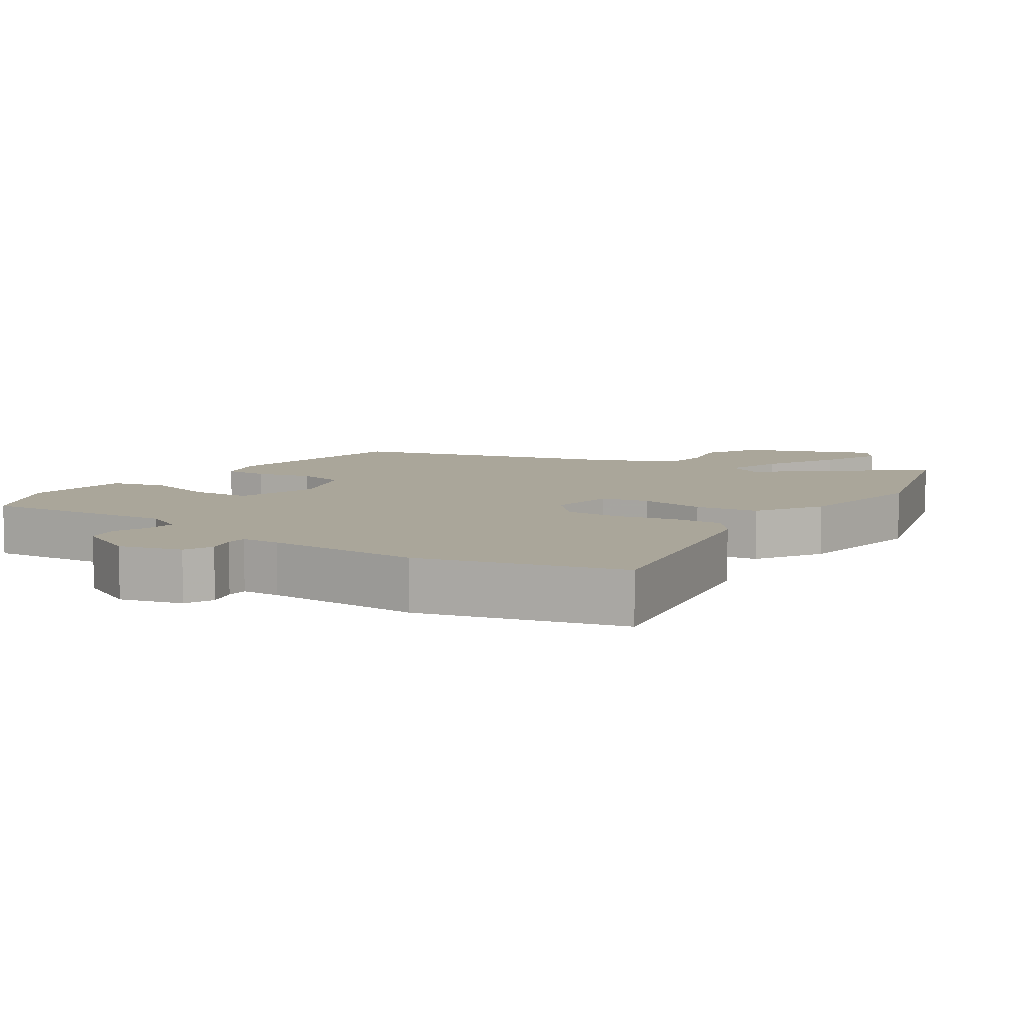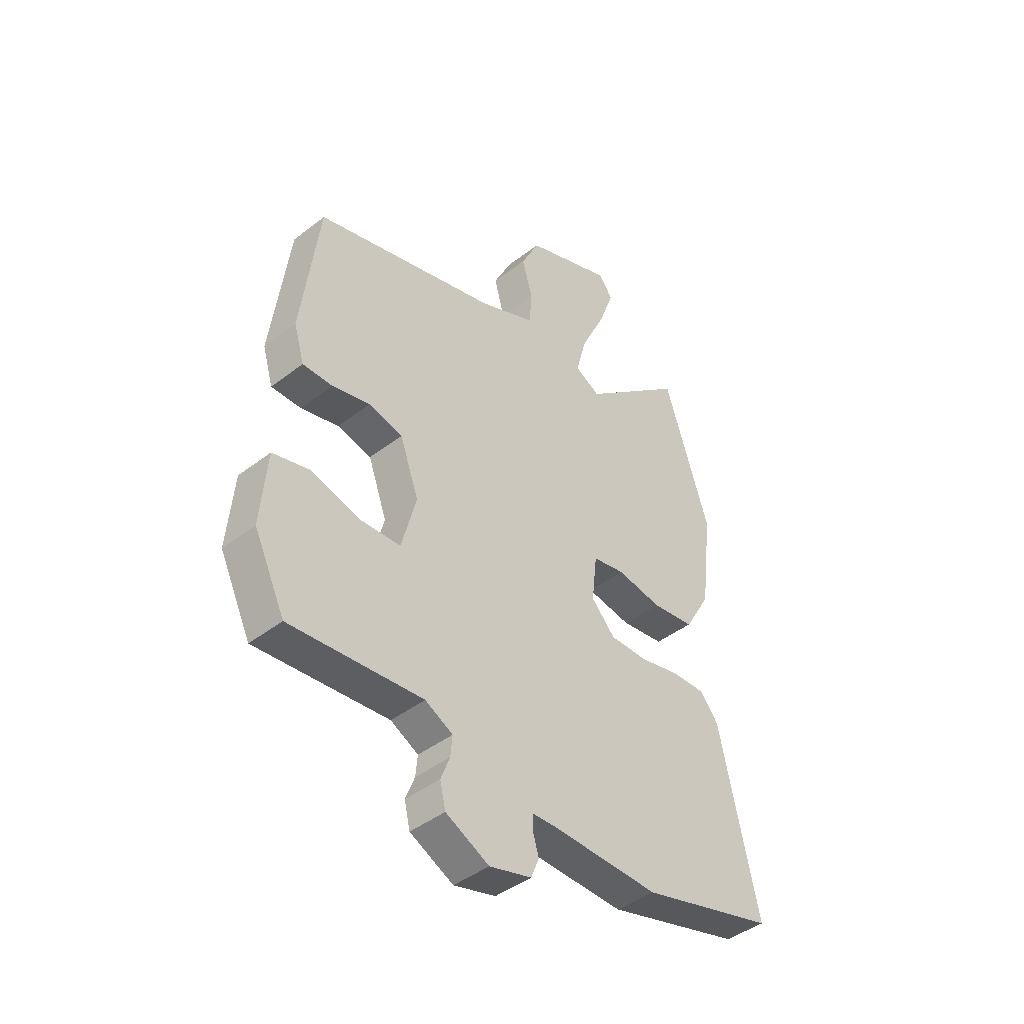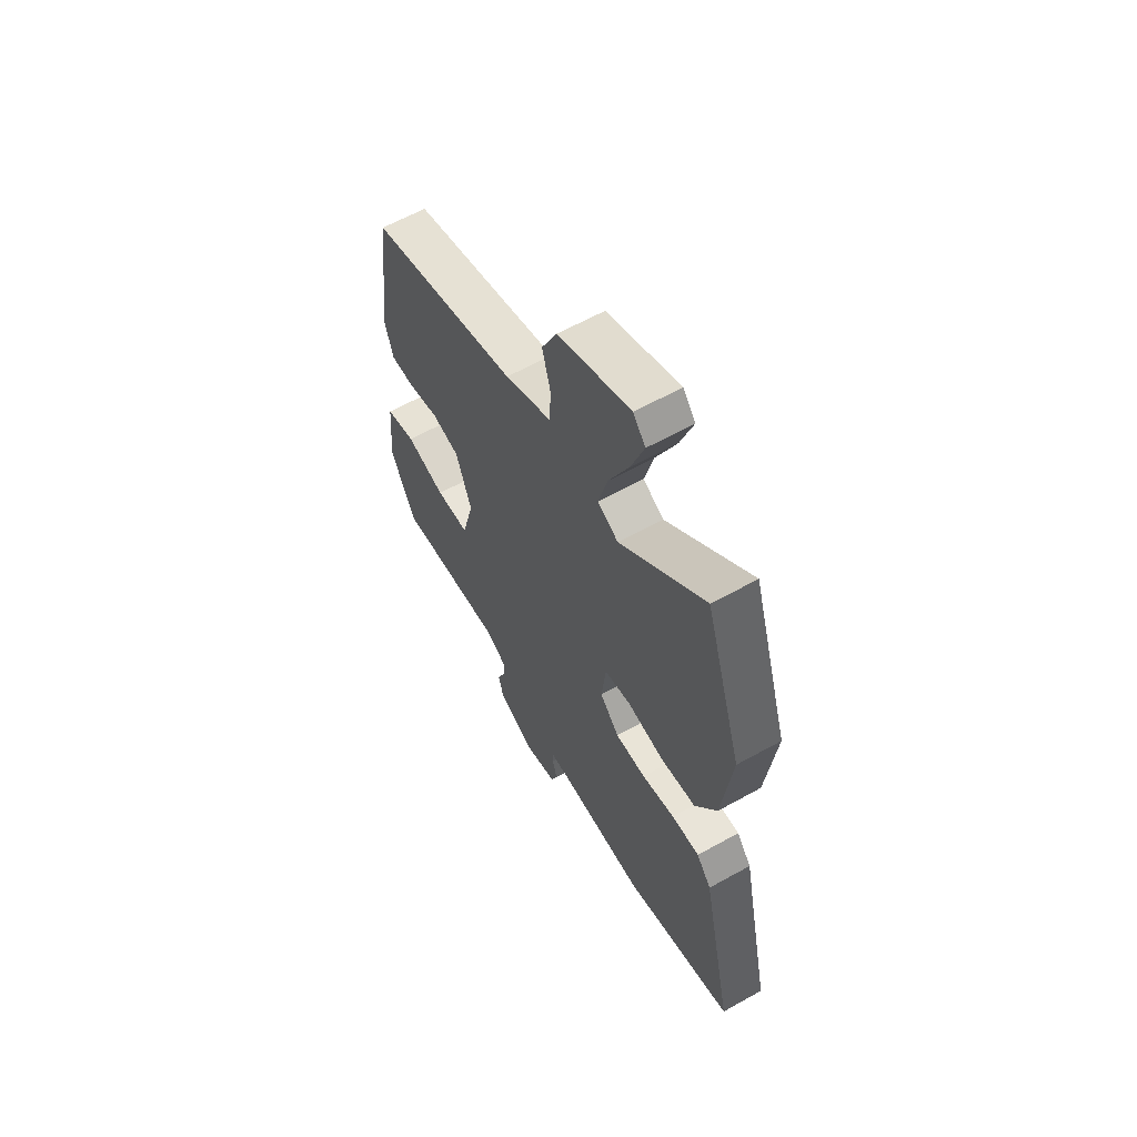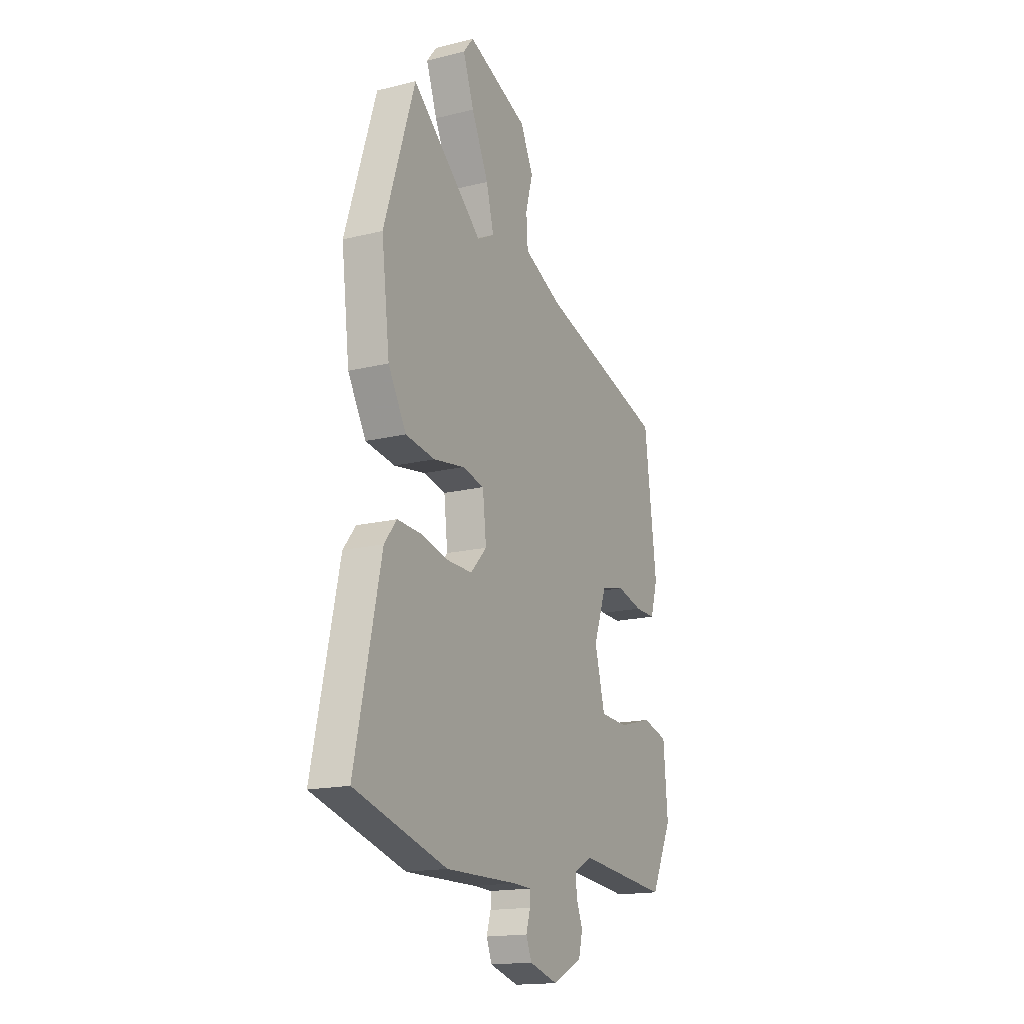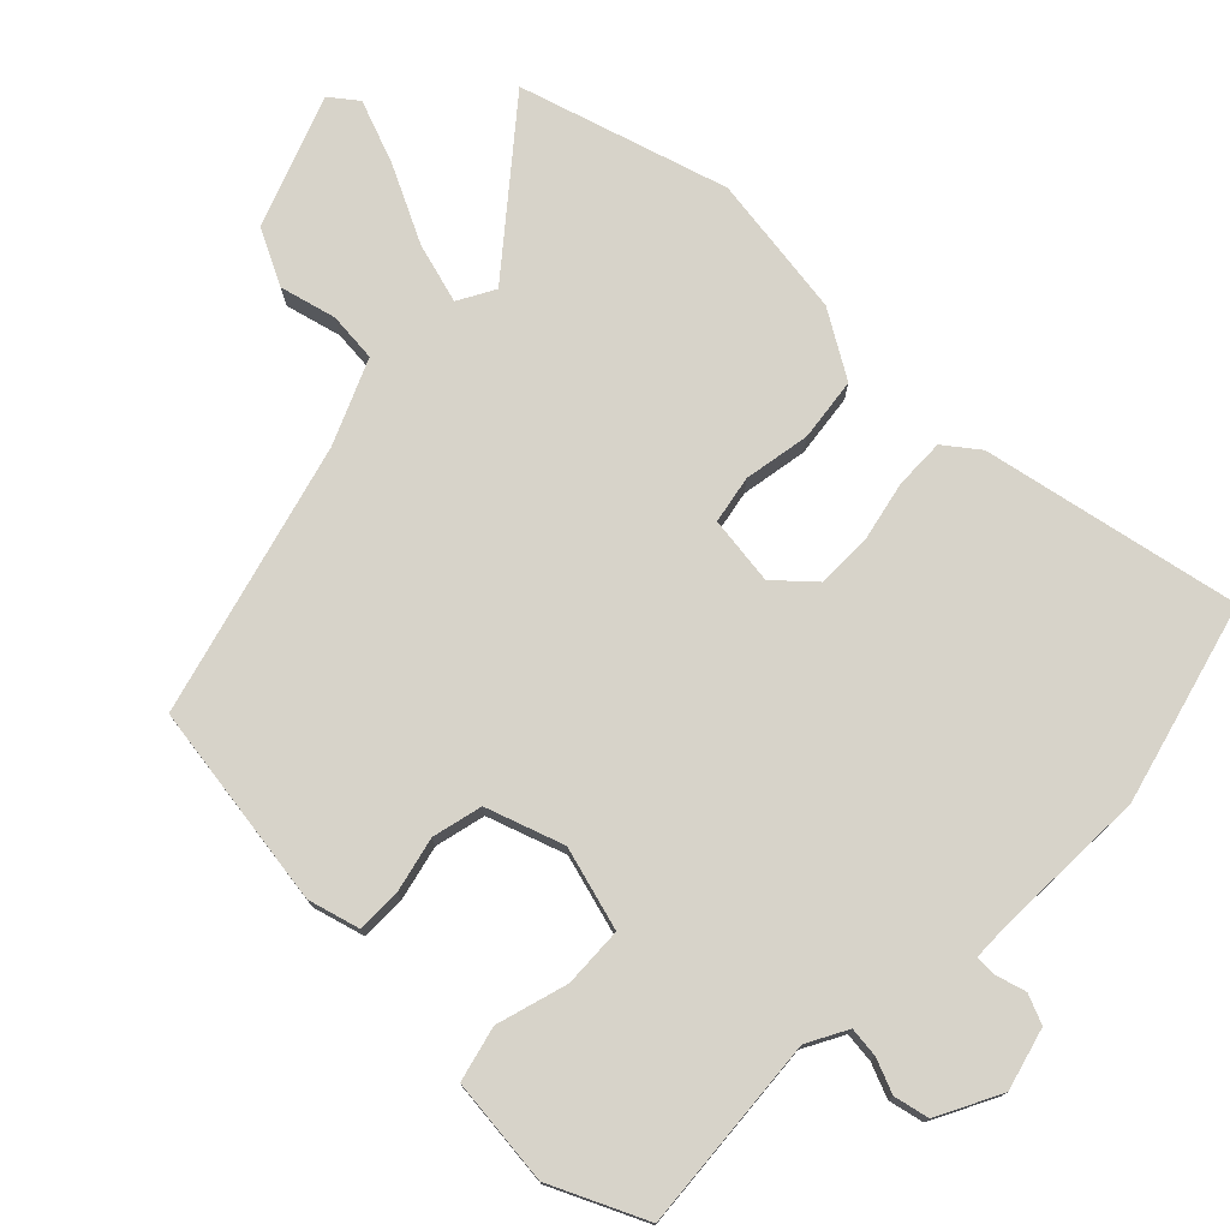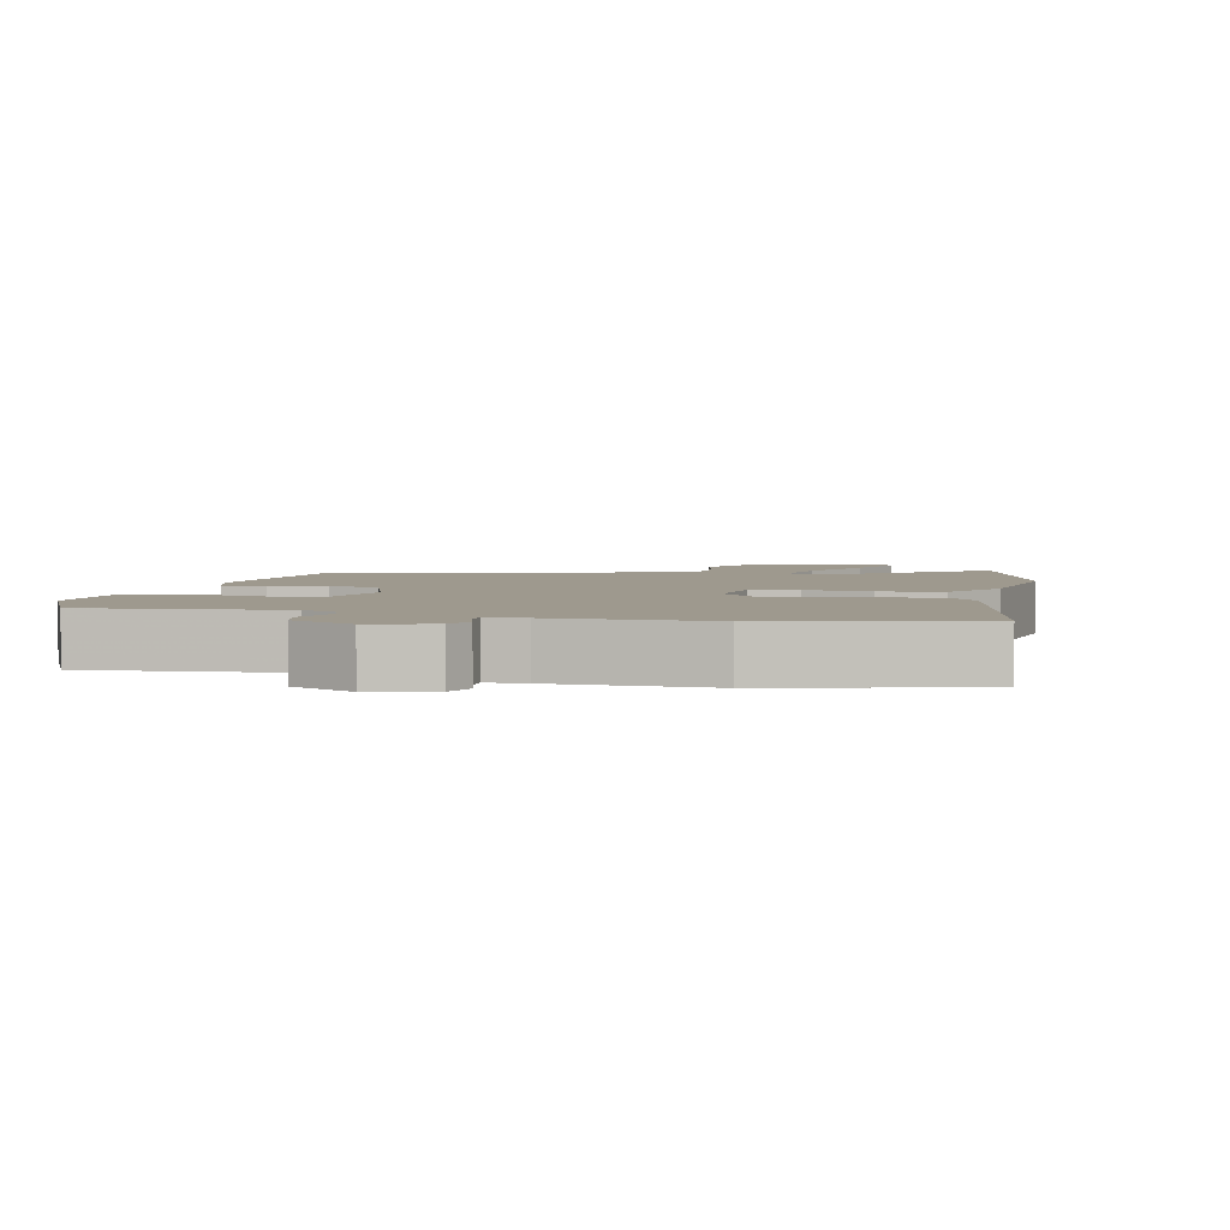
<metadata>
{"format":"obj","ext":"obj","renderer":"f3d","projection":"perspective","resolution":1024,"background":"white","views":[{"elev":7.8,"azim":-145.1,"up":"+Y"},{"elev":-43.5,"azim":132.4,"up":"+Z"},{"elev":61.4,"azim":-119.6,"up":"+Z"},{"elev":-16.8,"azim":-63.4,"up":"+Z"},{"elev":76.1,"azim":135.4,"up":"+Y"},{"elev":3.5,"azim":-166.2,"up":"+Y"}]}
</metadata>
<code>
v -0.538 0.07 0.381
v -0.443 0.07 0.677
v -0.225 0.07 0.492
v -0.172 0.07 0.52
v -0.195 0.07 0.607
v -0.247 0.07 0.717
v -0.28 0.07 0.809
v -0.249 0.07 0.848
v -0.063 0.07 0.774
v -0.024 0.07 0.693
v -0.046 0.07 0.613
v -0.041 0.07 0.542
v 0.078 0.07 0.488
v 0.464 0.07 0.376
v 0.501 0.07 0.083
v 0.479 0.07 0.009
v 0.416 0.07 0.01
v 0.337 0.07 0.03
v 0.265 0.07 0.014
v 0.225 0.07 -0.096
v 0.256 0.07 -0.215
v 0.342 0.07 -0.22
v 0.444 0.07 -0.192
v 0.522 0.07 -0.213
v 0.535 0.07 -0.366
v 0.47 0.07 -0.5
v 0.192 0.07 -0.473
v 0.134 0.07 -0.503
v 0.138 0.07 -0.546
v 0.157 0.07 -0.595
v 0.145 0.07 -0.645
v 0.054 0.07 -0.69
v -0.034 0.07 -0.665
v -0.051 0.07 -0.623
v -0.038 0.07 -0.58
v -0.038 0.07 -0.55
v -0.093 0.07 -0.548
v -0.314 0.07 -0.552
v -0.598 0.07 -0.472
v -0.518 0.07 -0.106
v -0.48 0.07 -0.058
v -0.408 0.07 -0.061
v -0.323 0.07 -0.081
v -0.244 0.07 -0.082
v -0.194 0.07 -0.029
v -0.205 0.07 0.069
v -0.273 0.07 0.083
v -0.368 0.07 0.068
v -0.458 0.07 0.081
v -0.513 0.07 0.176
v -0.538 0 0.381
v -0.443 0 0.677
v -0.225 0 0.492
v -0.172 0 0.52
v -0.195 0 0.607
v -0.247 0 0.717
v -0.28 0 0.809
v -0.249 0 0.848
v -0.063 0 0.774
v -0.024 0 0.693
v -0.046 0 0.613
v -0.041 0 0.542
v 0.078 0 0.488
v 0.464 0 0.376
v 0.501 0 0.083
v 0.479 0 0.009
v 0.416 0 0.01
v 0.337 0 0.03
v 0.265 0 0.014
v 0.225 0 -0.096
v 0.256 0 -0.215
v 0.342 0 -0.22
v 0.444 0 -0.192
v 0.522 0 -0.213
v 0.535 0 -0.366
v 0.47 0 -0.5
v 0.192 0 -0.473
v 0.134 0 -0.503
v 0.138 0 -0.546
v 0.157 0 -0.595
v 0.145 0 -0.645
v 0.054 0 -0.69
v -0.034 0 -0.665
v -0.051 0 -0.623
v -0.038 0 -0.58
v -0.038 0 -0.55
v -0.093 0 -0.548
v -0.314 0 -0.552
v -0.598 0 -0.472
v -0.518 0 -0.106
v -0.48 0 -0.058
v -0.408 0 -0.061
v -0.323 0 -0.081
v -0.244 0 -0.082
v -0.194 0 -0.029
v -0.205 0 0.069
v -0.273 0 0.083
v -0.368 0 0.068
v -0.458 0 0.081
v -0.513 0 0.176
f 1 2 3
f 50 1 3
f 49 50 3
f 48 49 3
f 47 48 3
f 46 47 3 4
f 45 46 4
f 41 42 43
f 40 41 43
f 39 40 43
f 38 39 43
f 37 38 43
f 36 37 43 44
f 33 34 35
f 32 33 35
f 31 32 35
f 30 31 35
f 29 30 35
f 28 29 35 36
f 36 44 45
f 28 36 45
f 27 28 45
f 25 26 27
f 24 25 27
f 23 24 27
f 22 23 27
f 16 17 18
f 15 16 18
f 14 15 18
f 13 14 18
f 12 13 18 19
f 9 10 11
f 8 9 11
f 7 8 11
f 6 7 11
f 5 6 11
f 4 5 11 12
f 12 19 20
f 4 12 20
f 45 4 20
f 21 22 27
f 20 21 27 45
f 53 52 51
f 53 51 100
f 53 100 99
f 53 99 98
f 53 98 97
f 54 53 97 96
f 54 96 95
f 93 92 91
f 93 91 90
f 93 90 89
f 93 89 88
f 93 88 87
f 94 93 87 86
f 85 84 83
f 85 83 82
f 85 82 81
f 85 81 80
f 85 80 79
f 86 85 79 78
f 95 94 86
f 95 86 78
f 95 78 77
f 77 76 75
f 77 75 74
f 77 74 73
f 77 73 72
f 68 67 66
f 68 66 65
f 68 65 64
f 68 64 63
f 69 68 63 62
f 61 60 59
f 61 59 58
f 61 58 57
f 61 57 56
f 61 56 55
f 62 61 55 54
f 70 69 62
f 70 62 54
f 70 54 95
f 77 72 71
f 95 77 71 70
f 1 51 52 2
f 2 52 53 3
f 3 53 54 4
f 4 54 55 5
f 5 55 56 6
f 6 56 57 7
f 7 57 58 8
f 8 58 59 9
f 9 59 60 10
f 10 60 61 11
f 11 61 62 12
f 12 62 63 13
f 13 63 64 14
f 14 64 65 15
f 15 65 66 16
f 16 66 67 17
f 17 67 68 18
f 18 68 69 19
f 19 69 70 20
f 20 70 71 21
f 21 71 72 22
f 22 72 73 23
f 23 73 74 24
f 24 74 75 25
f 25 75 76 26
f 26 76 77 27
f 27 77 78 28
f 28 78 79 29
f 29 79 80 30
f 30 80 81 31
f 31 81 82 32
f 32 82 83 33
f 33 83 84 34
f 34 84 85 35
f 35 85 86 36
f 36 86 87 37
f 37 87 88 38
f 38 88 89 39
f 39 89 90 40
f 40 90 91 41
f 41 91 92 42
f 42 92 93 43
f 43 93 94 44
f 44 94 95 45
f 45 95 96 46
f 46 96 97 47
f 47 97 98 48
f 48 98 99 49
f 49 99 100 50
f 50 100 51 1

</code>
